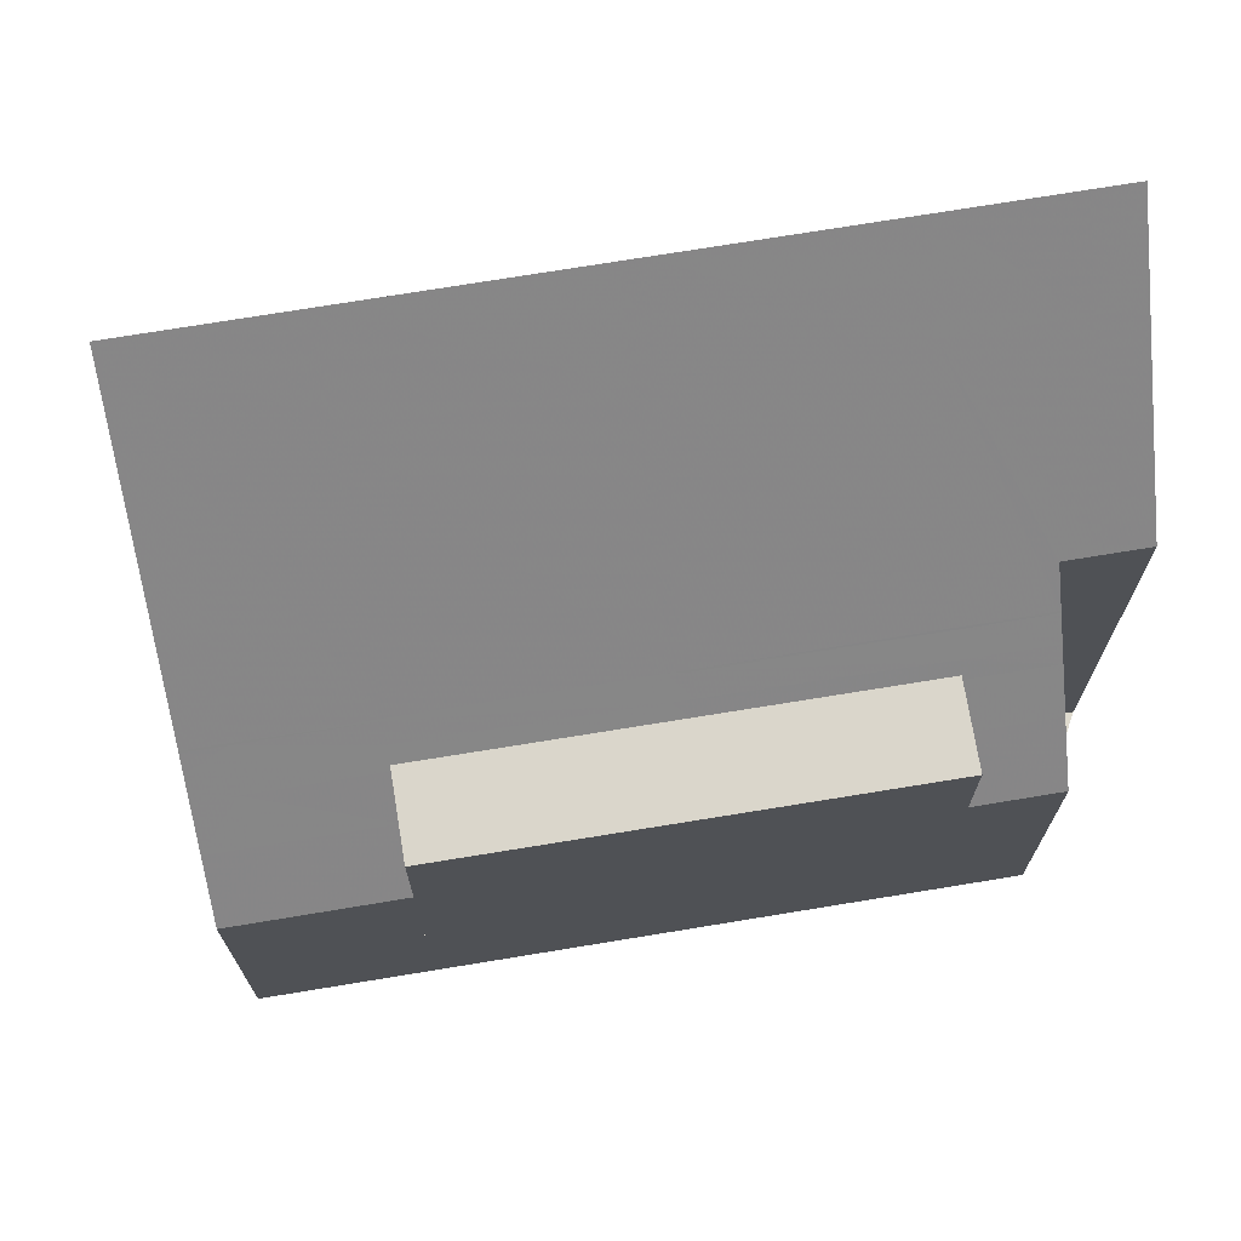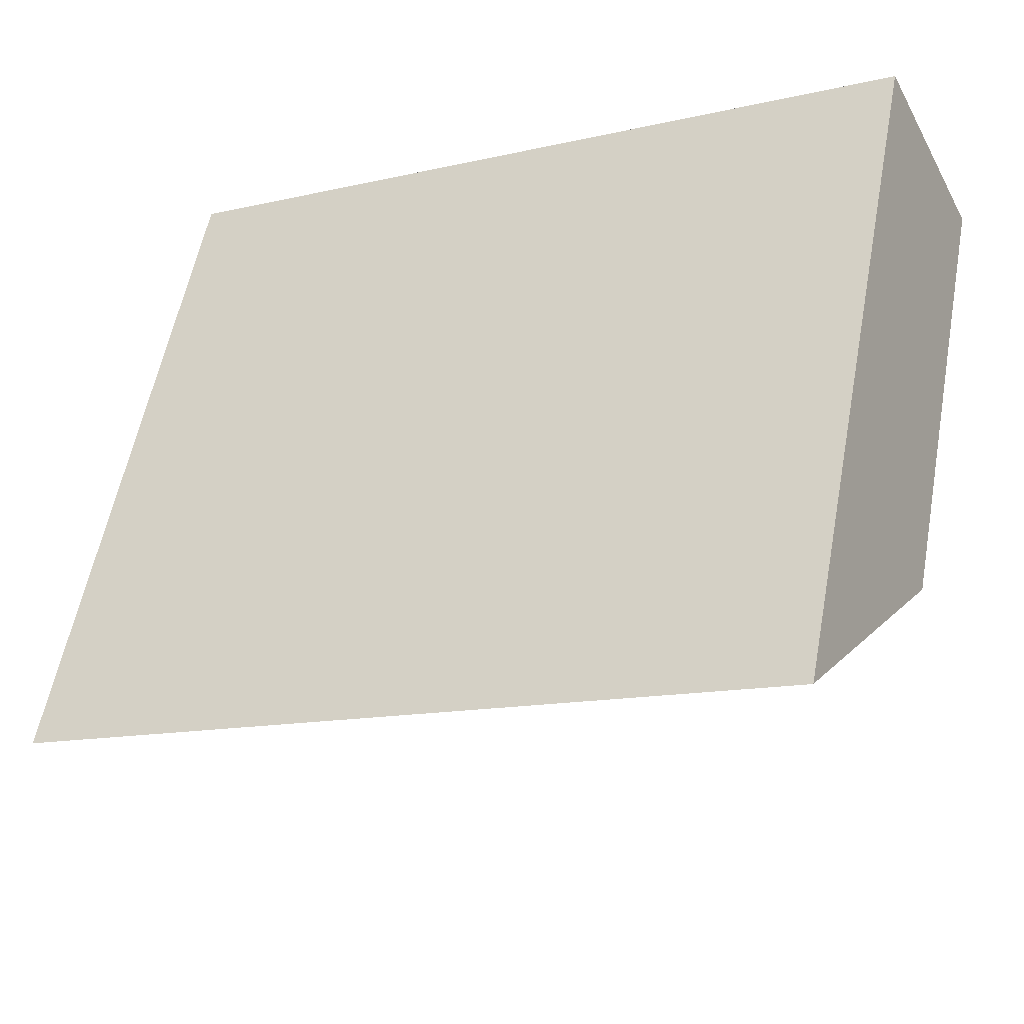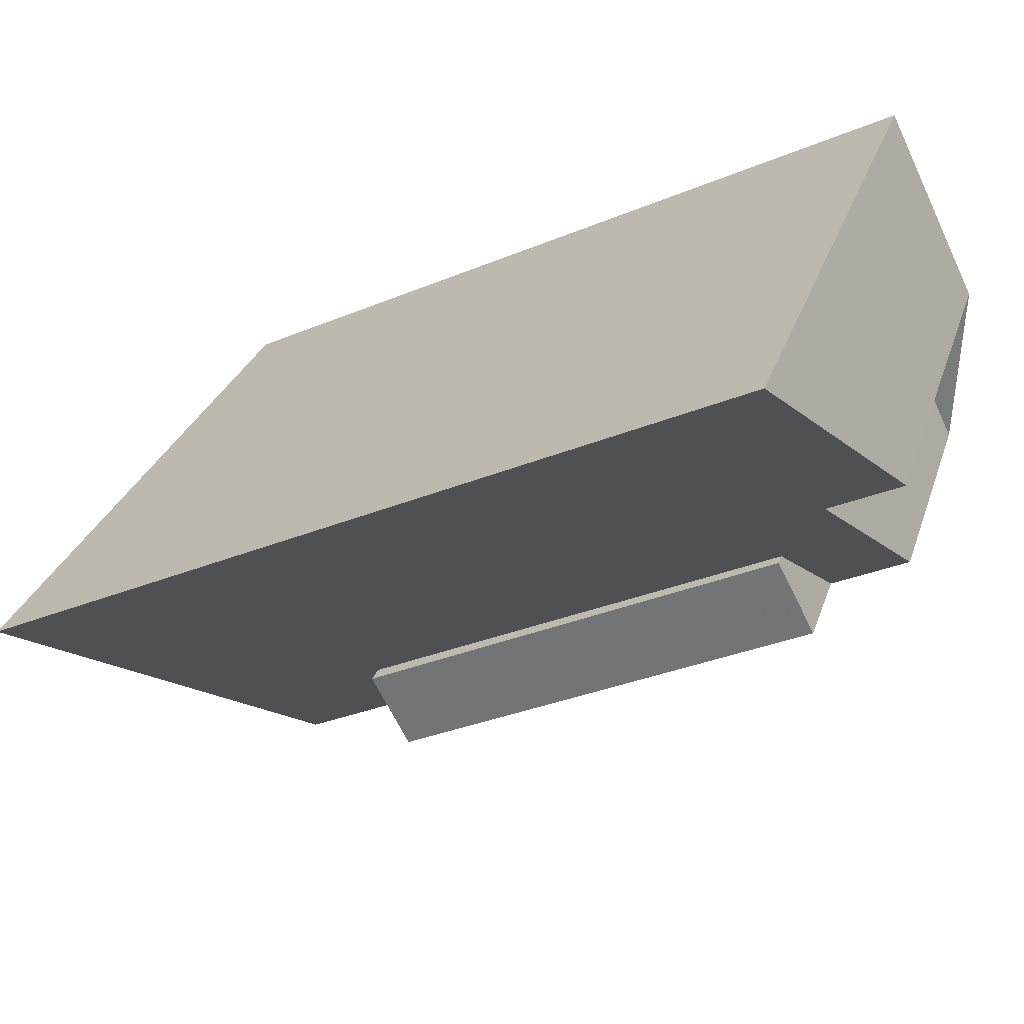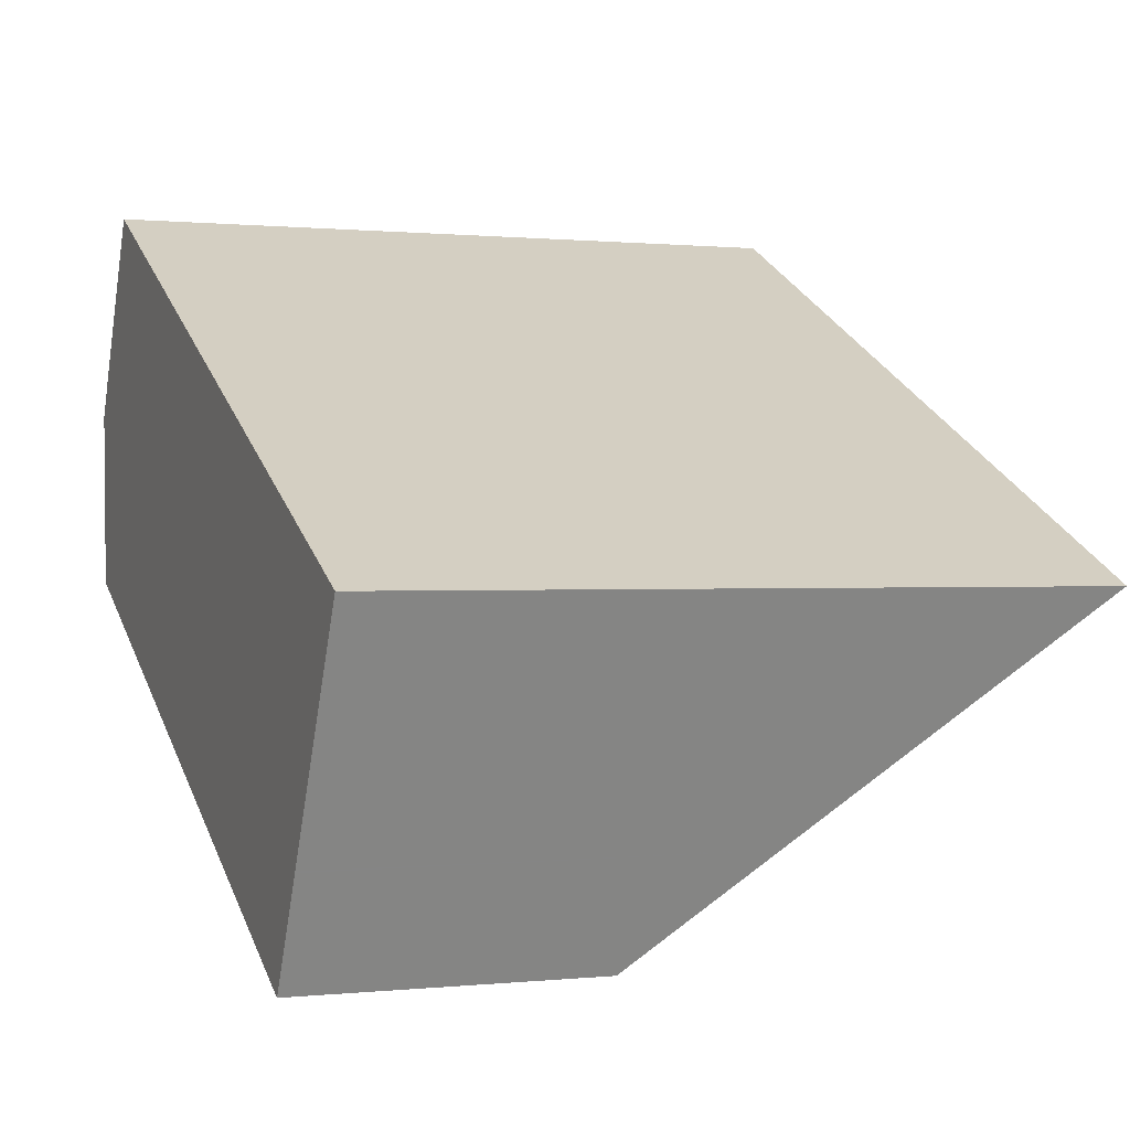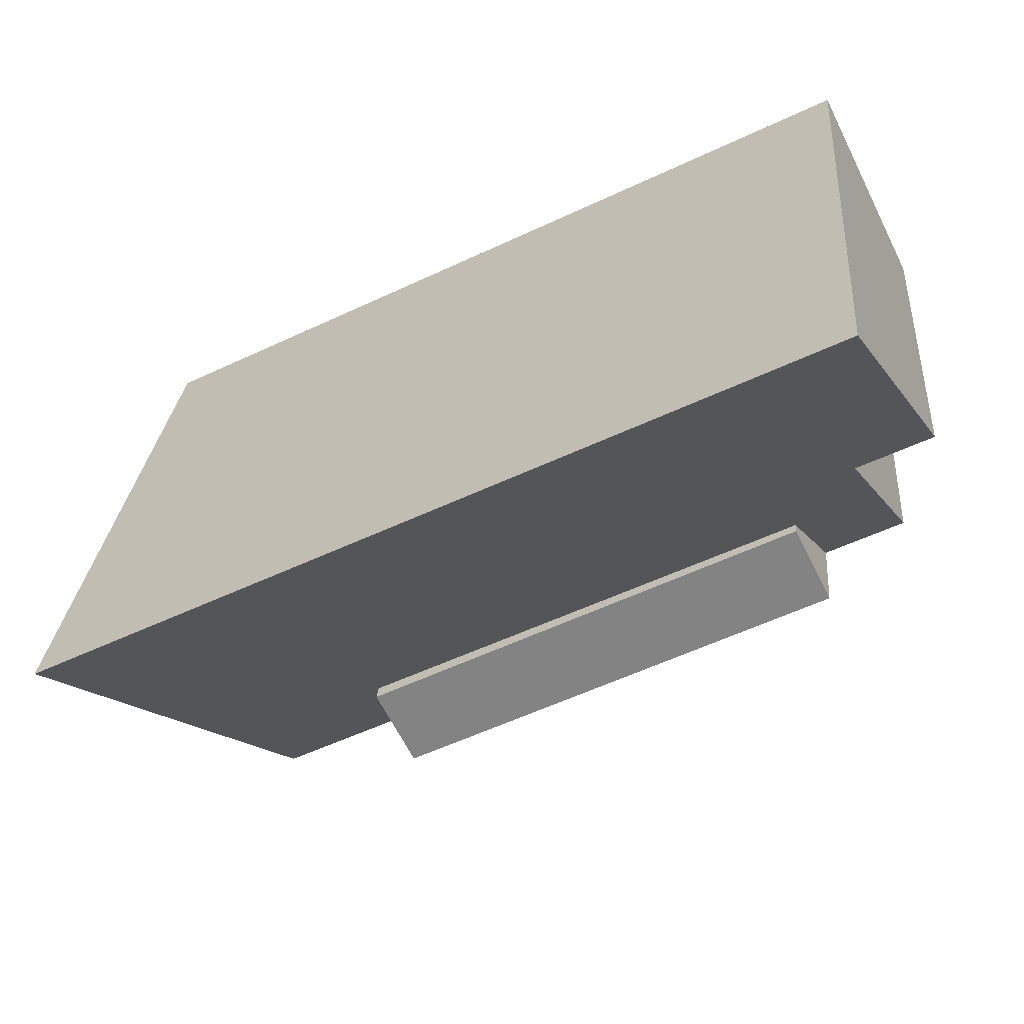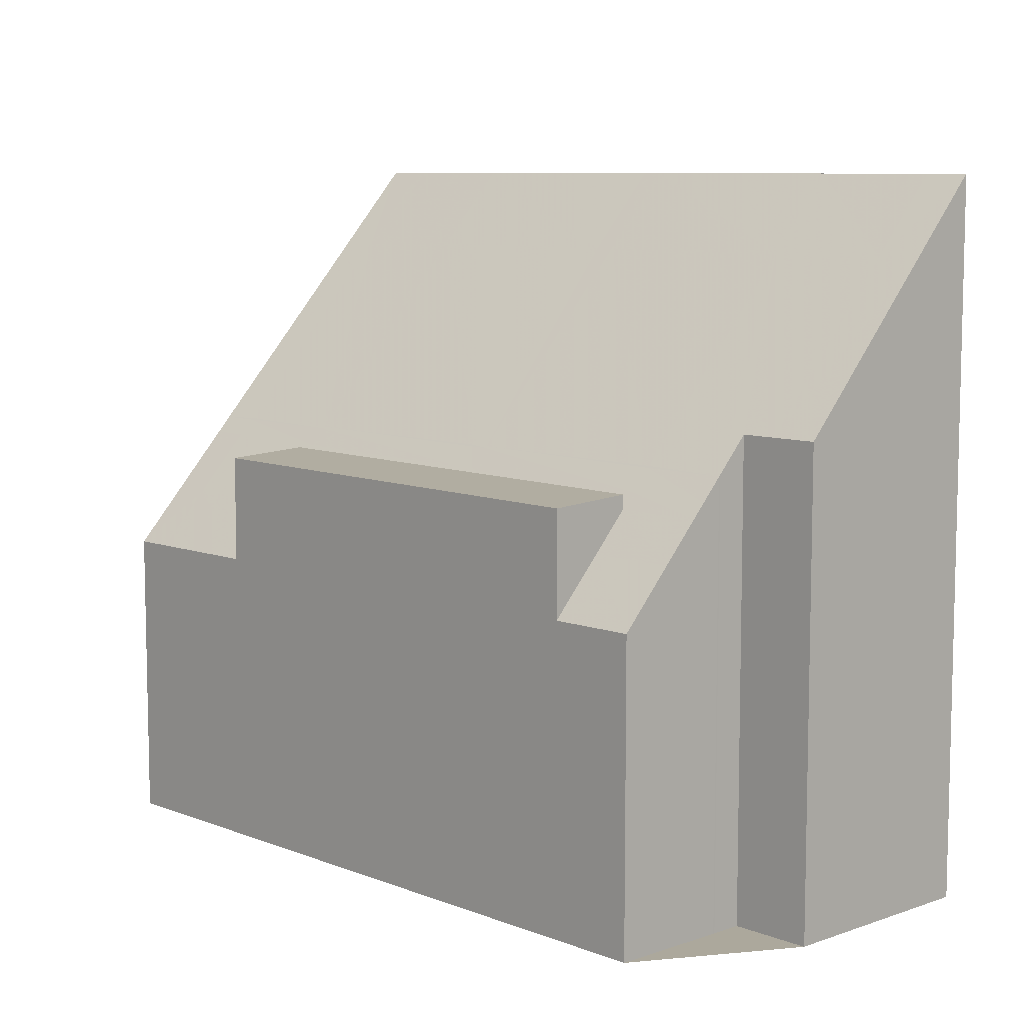
<metadata>
{"format":"obj","ext":"obj","renderer":"f3d","projection":"perspective","resolution":1024,"background":"white","views":[{"elev":71.2,"azim":16.9,"up":"+Z"},{"elev":56.2,"azim":10.6,"up":"+Y"},{"elev":28.5,"azim":16.6,"up":"+Y"},{"elev":0.4,"azim":-111.7,"up":"+Y"},{"elev":25.9,"azim":4.7,"up":"+Y"},{"elev":8.5,"azim":72.9,"up":"+Z"}]}
</metadata>
<code>
v -1760 -2472 10.27
v -1758 -2475 6.829
v -1760 -2476 6.823
v -1759 -2478 4.411
v -1768 -2482 4.351
v -1771 -2478 10.2
v -1759 -2476 5.978
v -1769 -2481 6.017
v -1760 -2473 10.27
v -1759 -2475 6.826
v -1759 -2473 9.141
v -1760 -2474 9.137
v -1770 -2479 9.075
v -1760 -2478 4.404
v -1766 -2481 4.365
v -1763 -2480 5.923
v -1763 -2479 5.984
v -1766 -2481 5.933
v -1760 -2478 5.911
v -1760 -2478 4.419
v -1759 -2478 4.426
v -1768 -2482 4.367
v -1760 -2478 5.911
v -1766 -2481 5.934
v -1766 -2481 4.38
v -1770 -2477 10.21
v -1770 -2478 9.078
v -1768 -2481 6.015
v -1768 -2482 4.37
v -1768 -2482 4.355
v -1759 -2476 6.301
v -1768 -2481 6.245
v -1769 -2481 6.242
v -1759 -2477 5.776
v -1768 -2481 5.72
v -1767 -2480 5.995
v -1767 -2480 5.73
v -1769 -2481 5.716
v -1760 -2477 5.769
v -1760 -2477 5.973
v -1765 -2476 9.108
v -1765 -2475 10.24
v -1763 -2479 5.984
v -1763 -2479 5.749
v -1764 -2479 5.996
v -1764 -2478 6.274
v -1763 -2479 5.749
v -1763 -2480 5.922
v -1764 -2478 6.299
v -1759 -2476 6.326
v -1768 -2481 6.269
v -1769 -2481 6.266
v -1759 -2477 5.218
v -1766 -2481 5.97
v -1766 -2481 5.171
v -1769 -2482 5.157
v -1768 -2482 5.161
v -1763 -2479 5.959
v -1760 -2478 5.21
v -1760 -2478 5.947
v -1760 -2477 6.319
v -1762 -2474 9.127
v -1760 -2478 5.21
v -1760 -2477 5.769
v -1760 -2478 5.947
v -1760 -2477 5.973
v -1762 -2473 10.26
v -1760 -2477 5.973
v -1760 -2477 5.983
v -1760 -2477 6.294
v -1760 -2477 5.769
v -1760 -2478 4.404
v -1760 -2478 4.419
v -1760 -2478 5.911
v -1760 -2478 5.911
v -1765 -2476 9.109
v -1763 -2478 6.301
v -1763 -2479 5.751
v -1763 -2479 5.983
v -1763 -2479 5.958
v -1765 -2475 10.24
v -1763 -2479 5.983
v -1763 -2478 5.994
v -1763 -2478 6.276
v -1763 -2479 5.751
v -1763 -2480 5.922
v -1763 -2480 5.921
v -1768 -2477 9.089
v -1767 -2480 6.28
v -1767 -2480 5.73
v -1766 -2481 5.171
v -1767 -2480 5.995
v -1766 -2481 5.97
v -1768 -2477 10.22
v -1767 -2480 5.995
v -1767 -2480 6.008
v -1767 -2480 6.255
v -1767 -2480 5.73
v -1766 -2481 4.38
v -1766 -2481 4.365
v -1766 -2481 5.934
v -1766 -2481 5.933
v -1759 -2473 9.141
v -1760 -2472 10.27
v -1760 -2472 0
v -1759 -2473 -1.776e-15
v -1759 -2475 6.826
v -1758 -2475 6.829
v -1758 -2475 0
v -1759 -2475 0
v -1759 -2476 6.326
v -1760 -2476 6.823
v -1760 -2476 0
v -1759 -2476 8.882e-16
v -1760 -2478 4.404
v -1759 -2478 4.411
v -1759 -2478 0
v -1760 -2478 0
v -1768 -2482 4.367
v -1768 -2482 4.351
v -1768 -2482 -8.882e-16
v -1768 -2482 8.882e-16
v -1770 -2477 10.21
v -1771 -2478 10.2
v -1771 -2478 0
v -1770 -2477 -1.776e-15
v -1759 -2477 5.776
v -1759 -2476 5.978
v -1759 -2476 0
v -1759 -2477 0
v -1769 -2481 6.242
v -1769 -2481 6.017
v -1769 -2481 0
v -1769 -2481 -8.882e-16
v -1760 -2472 10.27
v -1760 -2473 10.27
v -1760 -2473 0
v -1760 -2472 0
v -1760 -2476 6.823
v -1759 -2475 6.826
v -1759 -2475 0
v -1760 -2476 0
v -1758 -2475 6.829
v -1759 -2473 9.141
v -1759 -2473 -1.776e-15
v -1758 -2475 0
v -1771 -2478 10.2
v -1770 -2479 9.075
v -1770 -2479 -1.776e-15
v -1771 -2478 0
v -1759 -2478 4.411
v -1759 -2478 4.426
v -1759 -2478 0
v -1759 -2478 0
v -1769 -2482 5.157
v -1768 -2482 4.367
v -1768 -2482 8.882e-16
v -1769 -2482 0
v -1768 -2477 10.22
v -1770 -2477 10.21
v -1770 -2477 -1.776e-15
v -1768 -2477 0
v -1768 -2482 4.351
v -1768 -2482 4.355
v -1768 -2482 0
v -1768 -2482 -8.882e-16
v -1759 -2476 5.978
v -1759 -2476 6.301
v -1759 -2476 0
v -1759 -2476 0
v -1769 -2481 6.266
v -1769 -2481 6.242
v -1769 -2481 -8.882e-16
v -1769 -2481 0
v -1759 -2477 5.218
v -1759 -2477 5.776
v -1759 -2477 0
v -1759 -2477 0
v -1769 -2481 6.017
v -1769 -2481 5.716
v -1769 -2481 0
v -1769 -2481 0
v -1765 -2475 10.24
v -1765 -2475 10.24
v -1765 -2475 0
v -1765 -2475 -1.776e-15
v -1766 -2481 5.933
v -1763 -2480 5.922
v -1763 -2480 0
v -1766 -2481 0
v -1759 -2476 6.301
v -1759 -2476 6.326
v -1759 -2476 8.882e-16
v -1759 -2476 0
v -1770 -2479 9.075
v -1769 -2481 6.266
v -1769 -2481 0
v -1770 -2479 -1.776e-15
v -1759 -2478 4.426
v -1759 -2477 5.218
v -1759 -2477 0
v -1759 -2478 0
v -1769 -2481 5.716
v -1769 -2482 5.157
v -1769 -2482 0
v -1769 -2481 0
v -1760 -2473 10.27
v -1762 -2473 10.26
v -1762 -2473 0
v -1760 -2473 0
v -1763 -2480 5.921
v -1760 -2478 5.911
v -1760 -2478 0
v -1763 -2480 0
v -1762 -2473 10.26
v -1765 -2475 10.24
v -1765 -2475 -1.776e-15
v -1762 -2473 0
v -1763 -2480 5.922
v -1763 -2480 5.921
v -1763 -2480 0
v -1763 -2480 0
v -1765 -2475 10.24
v -1768 -2477 10.22
v -1768 -2477 0
v -1765 -2475 0
v -1768 -2482 4.355
v -1766 -2481 4.365
v -1766 -2481 0
v -1768 -2482 0
v -1760 -2472 0
v -1758 -2475 0
v -1760 -2476 0
v -1759 -2478 0
v -1768 -2482 0
v -1771 -2478 0
f 27 13 6 26
f 38 8 28 35
f 12 9 1 11
f 11 2 10 12
f 51 32 33 52
f 23 19 14 20
f 30 5 22 29
f 59 39 40 60
f 24 18 15 25
f 67 9 12 62
f 69 7 34 64
f 61 50 31 70
f 73 21 4 72
f 70 31 7 69
f 32 28 8 33
f 63 53 21 73
f 57 29 22 56
f 54 24 25 55
f 88 27 26 94
f 90 35 28 96
f 97 32 51 89
f 100 30 29 99
f 96 28 32 97
f 99 29 57 91
f 62 12 10 3 50 61
f 89 51 27 88
f 52 13 27 51
f 64 34 53 63
f 56 38 35 57
f 55 37 36 54
f 91 57 35 90
f 60 23 20 59
f 77 49 41 76
f 80 58 17 79
f 76 41 42 81
f 78 44 45 83
f 84 46 49 77
f 82 43 47 85
f 83 45 46 84
f 87 48 16 86
f 86 16 58 80
f 76 62 61 77
f 79 66 65 80
f 81 67 62 76
f 83 69 64 78
f 77 61 70 84
f 85 71 68 82
f 84 70 69 83
f 86 75 74 87
f 80 65 75 86
f 88 41 49 89
f 92 17 58 93
f 94 42 41 88
f 96 45 44 90
f 89 49 46 97
f 98 47 43 95
f 97 46 45 96
f 101 16 48 102
f 93 58 16 101
f 104 105 106 103
f 108 109 110 107
f 112 113 114 111
f 116 117 118 115
f 120 121 122 119
f 124 125 126 123
f 128 129 130 127
f 132 133 134 131
f 136 137 138 135
f 140 141 142 139
f 144 145 146 143
f 148 149 150 147
f 152 153 154 151
f 156 157 158 155
f 160 161 162 159
f 164 165 166 163
f 168 169 170 167
f 172 173 174 171
f 176 177 178 175
f 180 181 182 179
f 184 185 186 183
f 188 189 190 187
f 192 193 194 191
f 196 197 198 195
f 200 201 202 199
f 204 205 206 203
f 208 209 210 207
f 212 213 214 211
f 216 217 218 215
f 220 221 222 219
f 224 225 226 223
f 228 229 230 227
f 232 233 234 235 236 231

</code>
